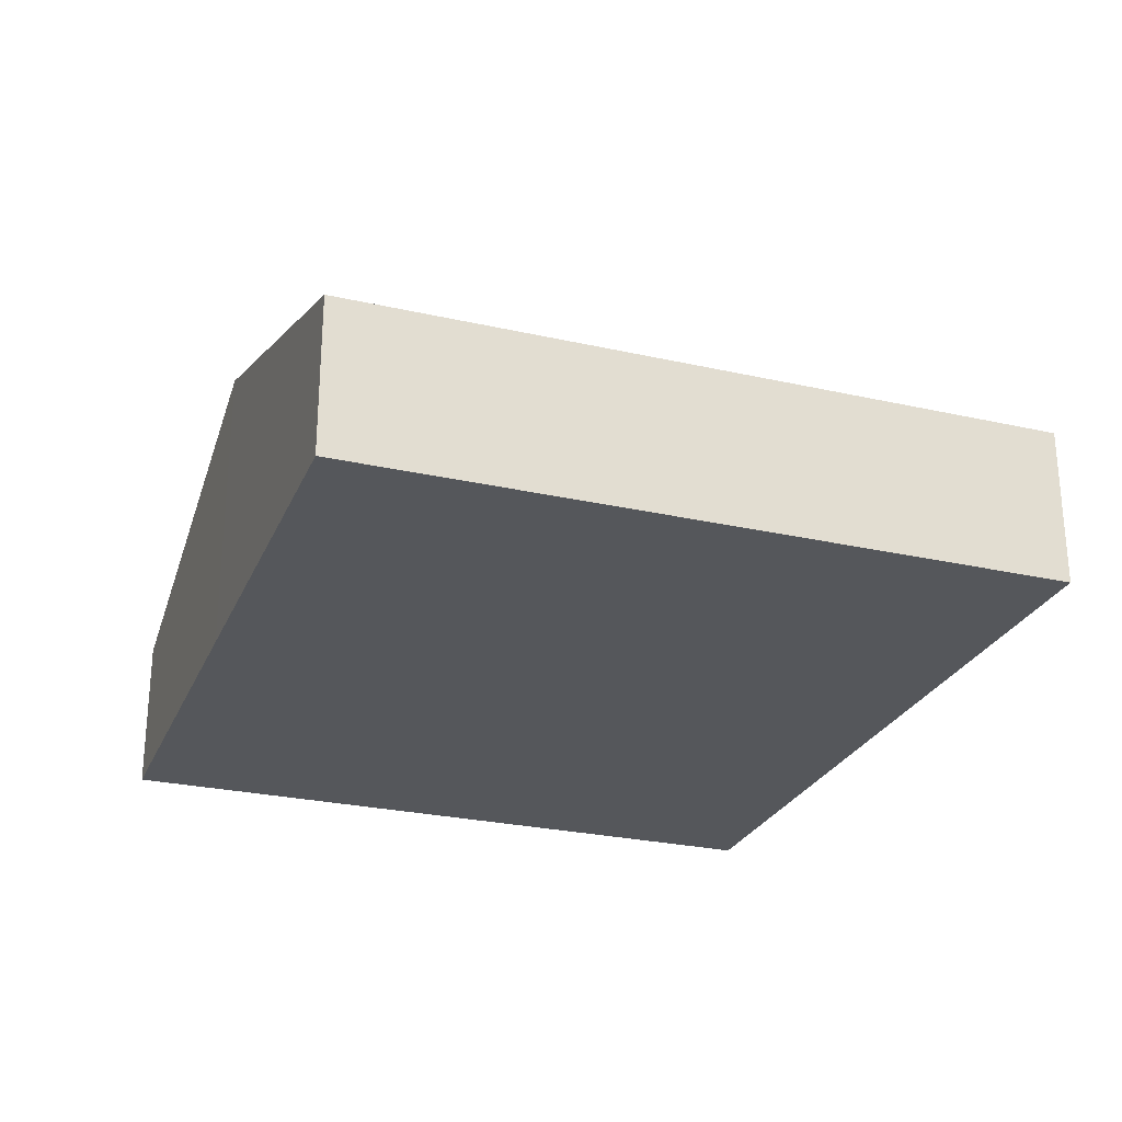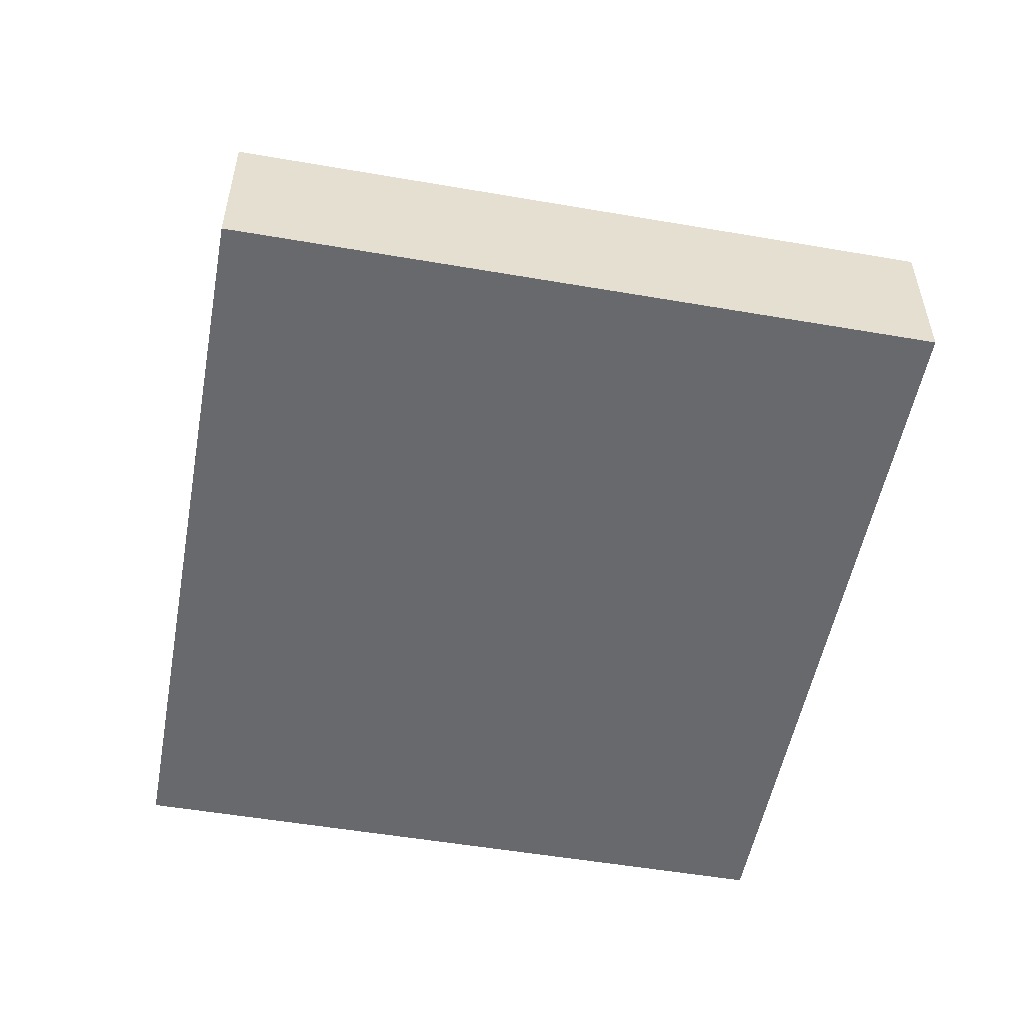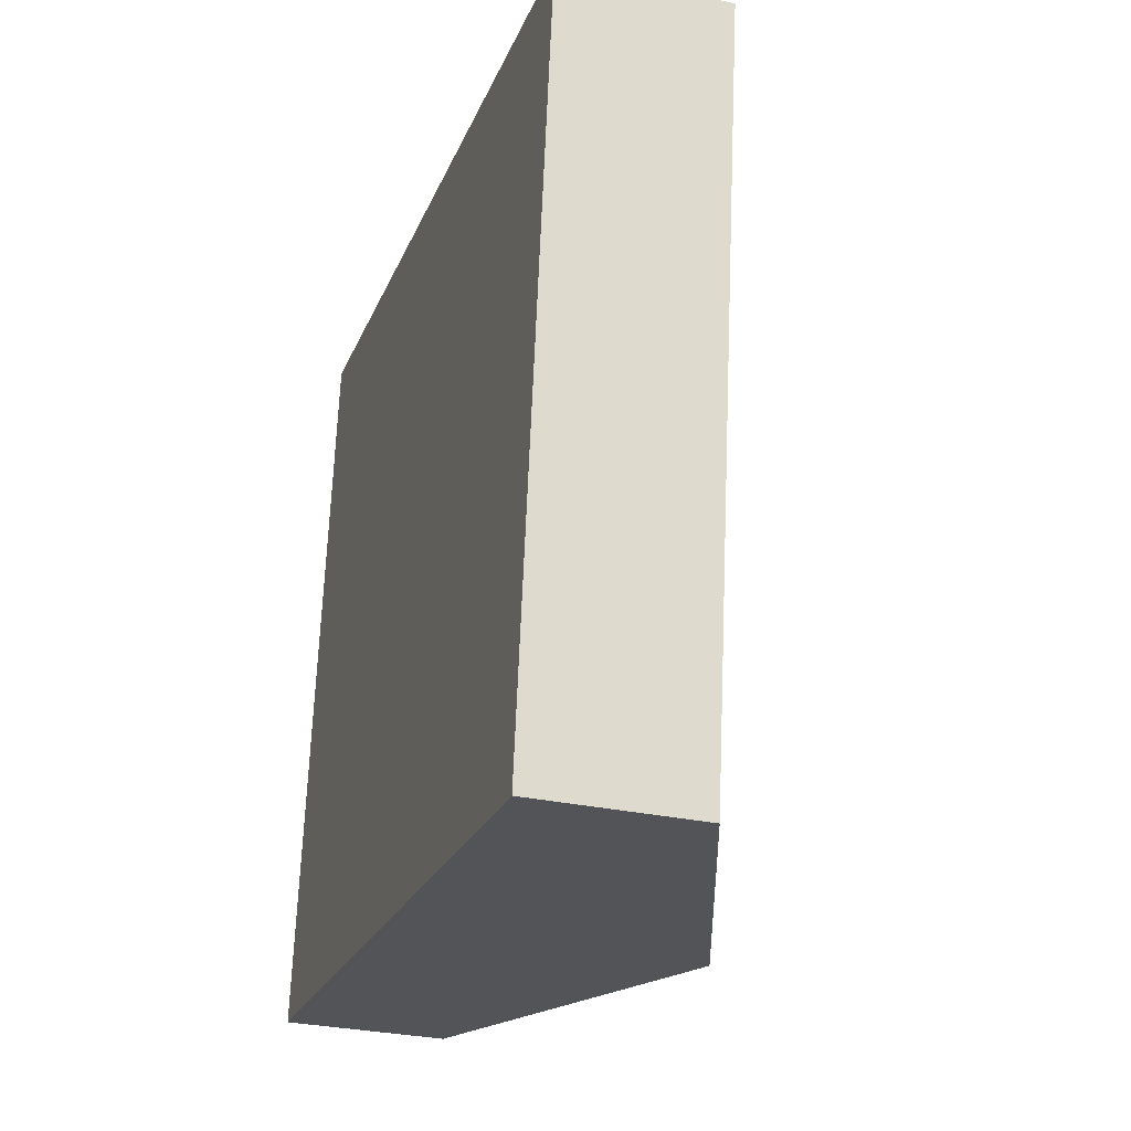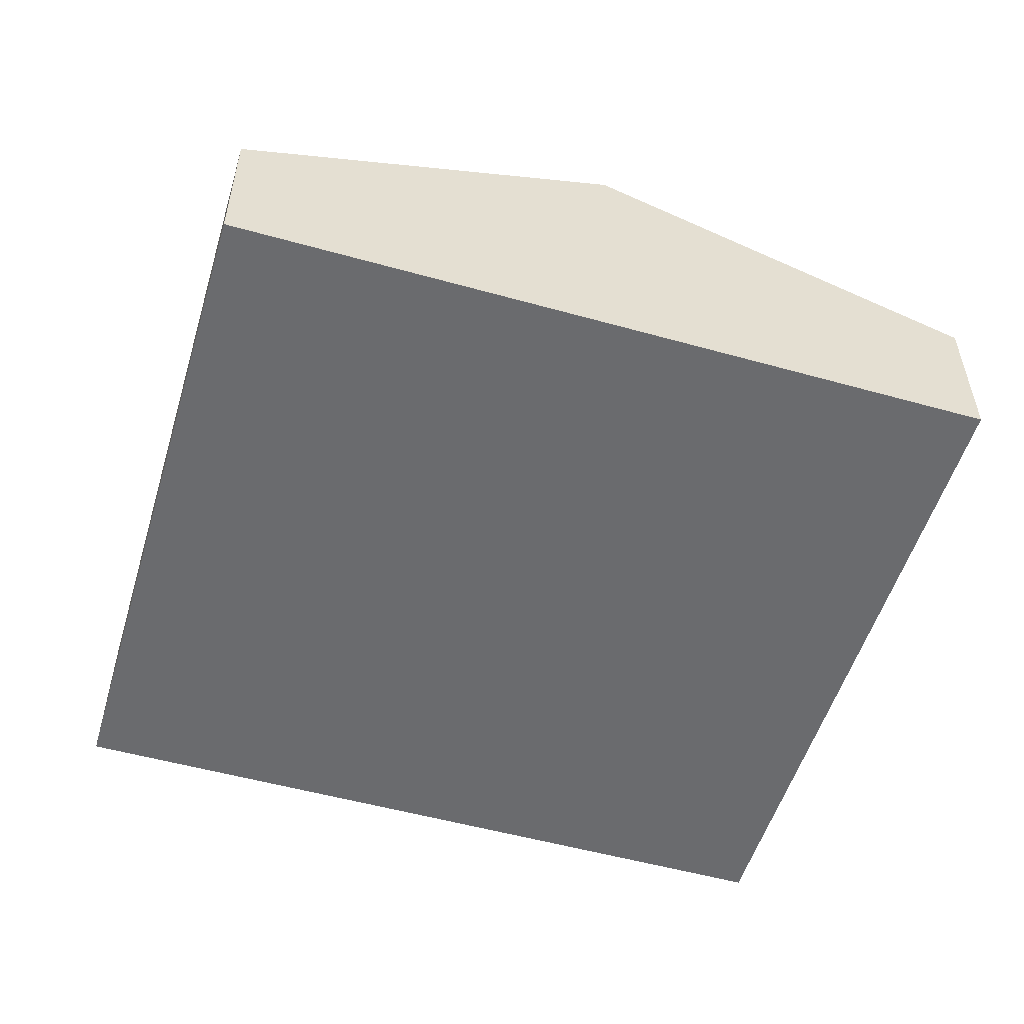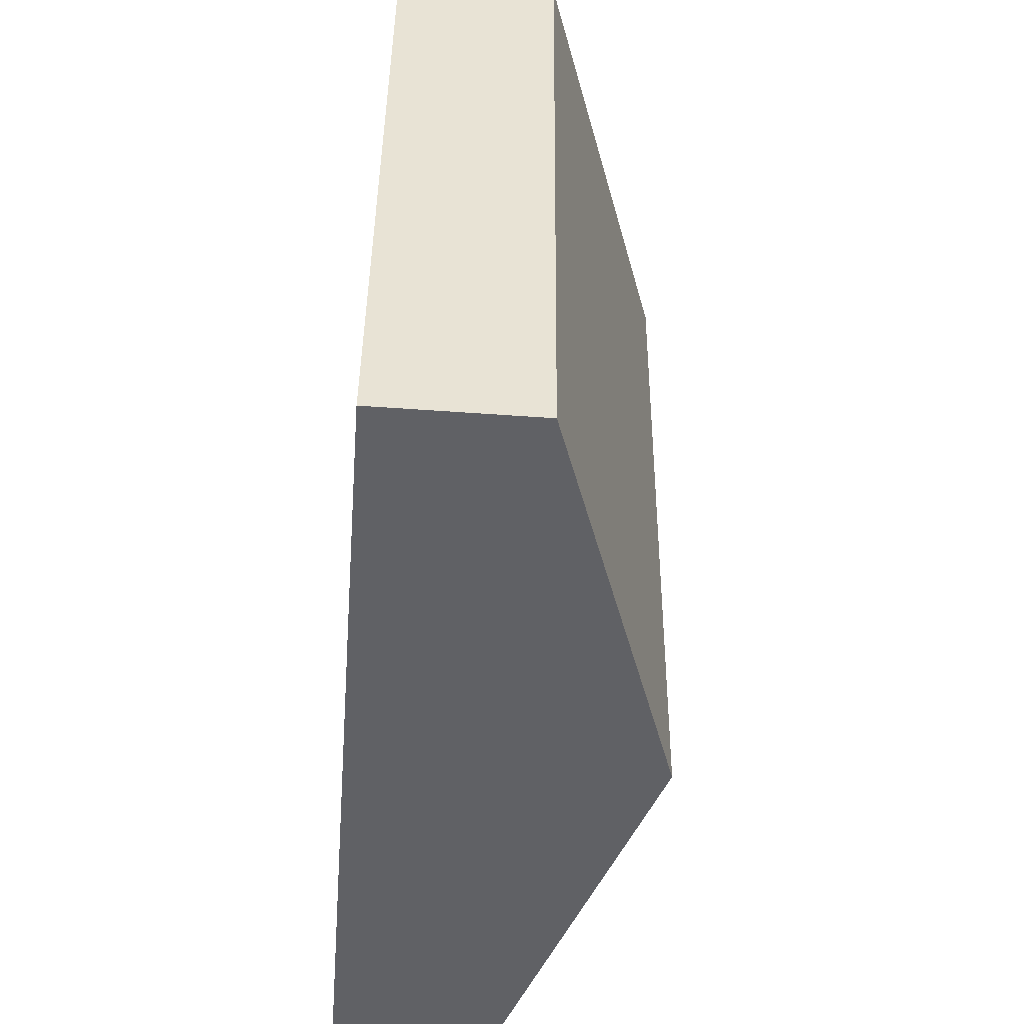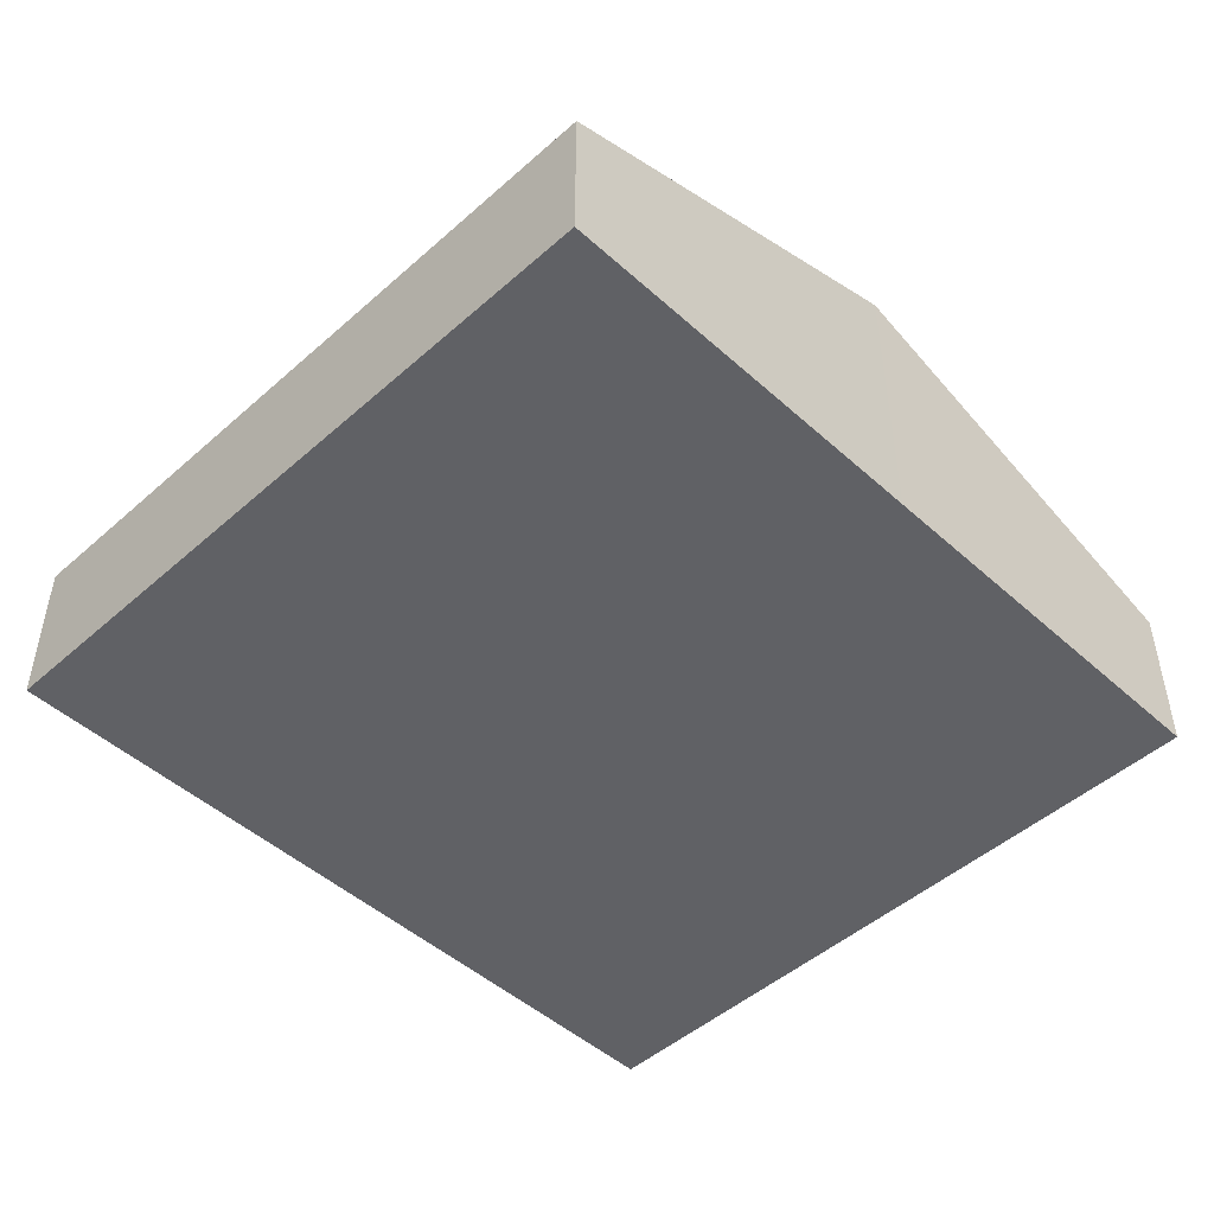
<metadata>
{"format":"obj","ext":"obj","renderer":"f3d","projection":"perspective","resolution":1024,"background":"white","views":[{"elev":-26.4,"azim":-101.8,"up":"+Y"},{"elev":-52.8,"azim":-92.6,"up":"+Y"},{"elev":-30.3,"azim":72.6,"up":"+Z"},{"elev":-53.3,"azim":171.2,"up":"+Y"},{"elev":-58.0,"azim":85.8,"up":"+Z"},{"elev":-48.0,"azim":-37.4,"up":"+Y"}]}
</metadata>
<code>
v  4.252 0.856 -0.587
v  2.655 1.601 3.538
v  4.781 0.856 3.245
v  2.126 1.601 -0.294
v  0 0.856 5.241e-17
v  0.529 0.856 3.832
v  0 0 0
v  2.126 1.8e-17 -0.294
v  4.252 3.594e-17 -0.587
v  0.529 -2.346e-16 3.832
v  2.655 -2.166e-16 3.538
v  4.781 -1.987e-16 3.245
g defaultobject
f 1 2 3
f 2 1 4
f 5 2 4
f 2 5 6
f 4 7 5
f 7 4 8
f 8 4 1
f 8 1 9
f 7 6 5
f 6 7 10
f 10 2 6
f 2 10 11
f 2 11 3
f 3 11 12
f 12 1 3
f 1 12 9
f 8 10 7
f 10 8 9
f 10 9 11
f 11 9 12

</code>
